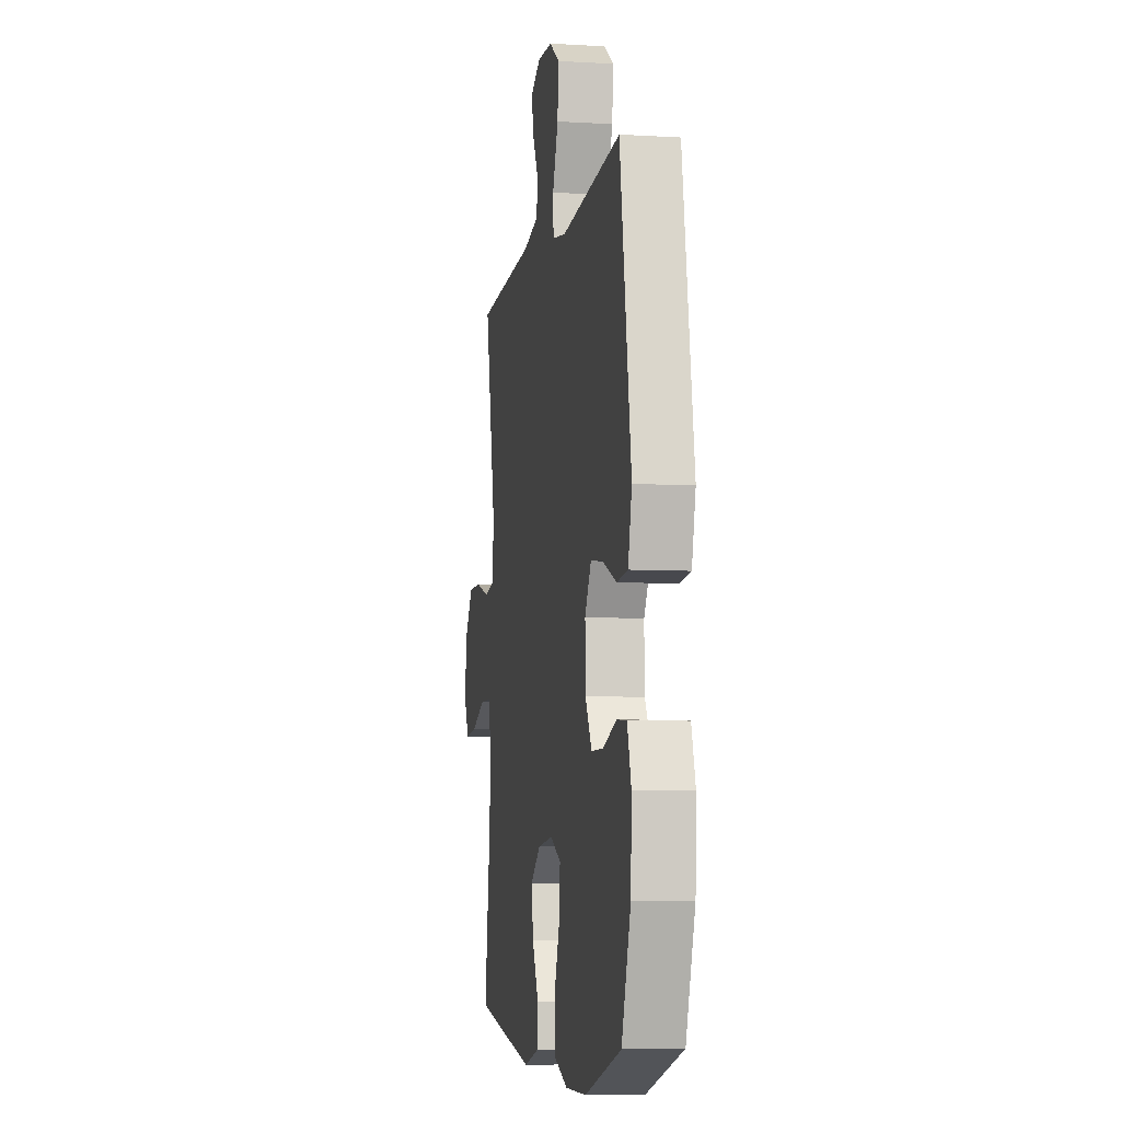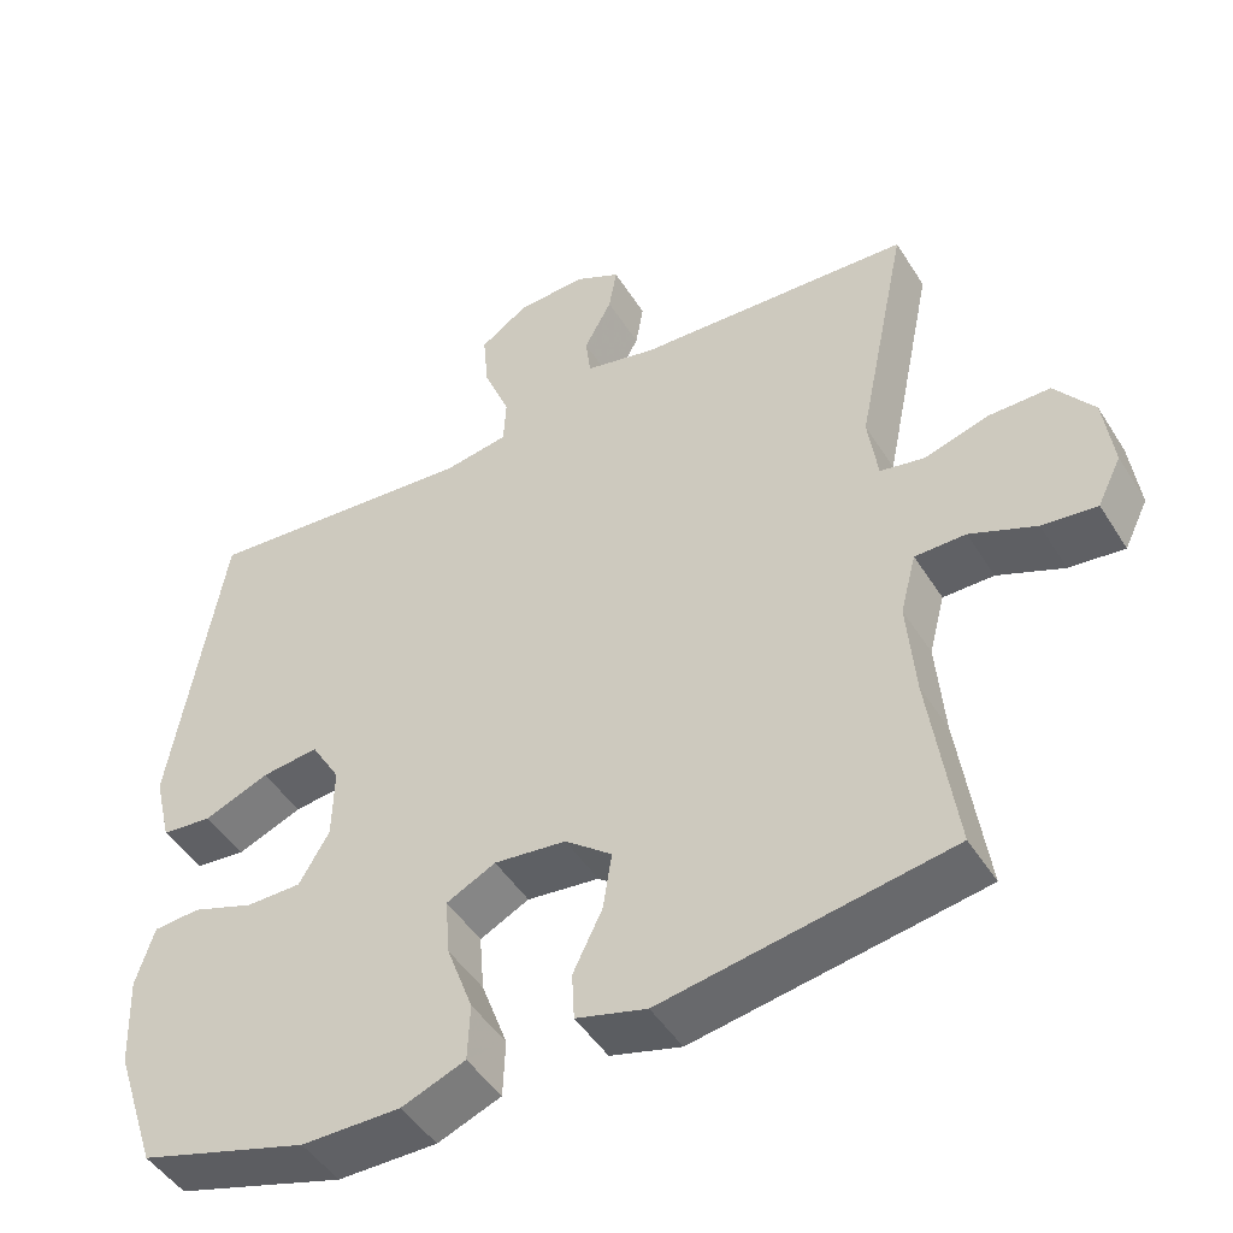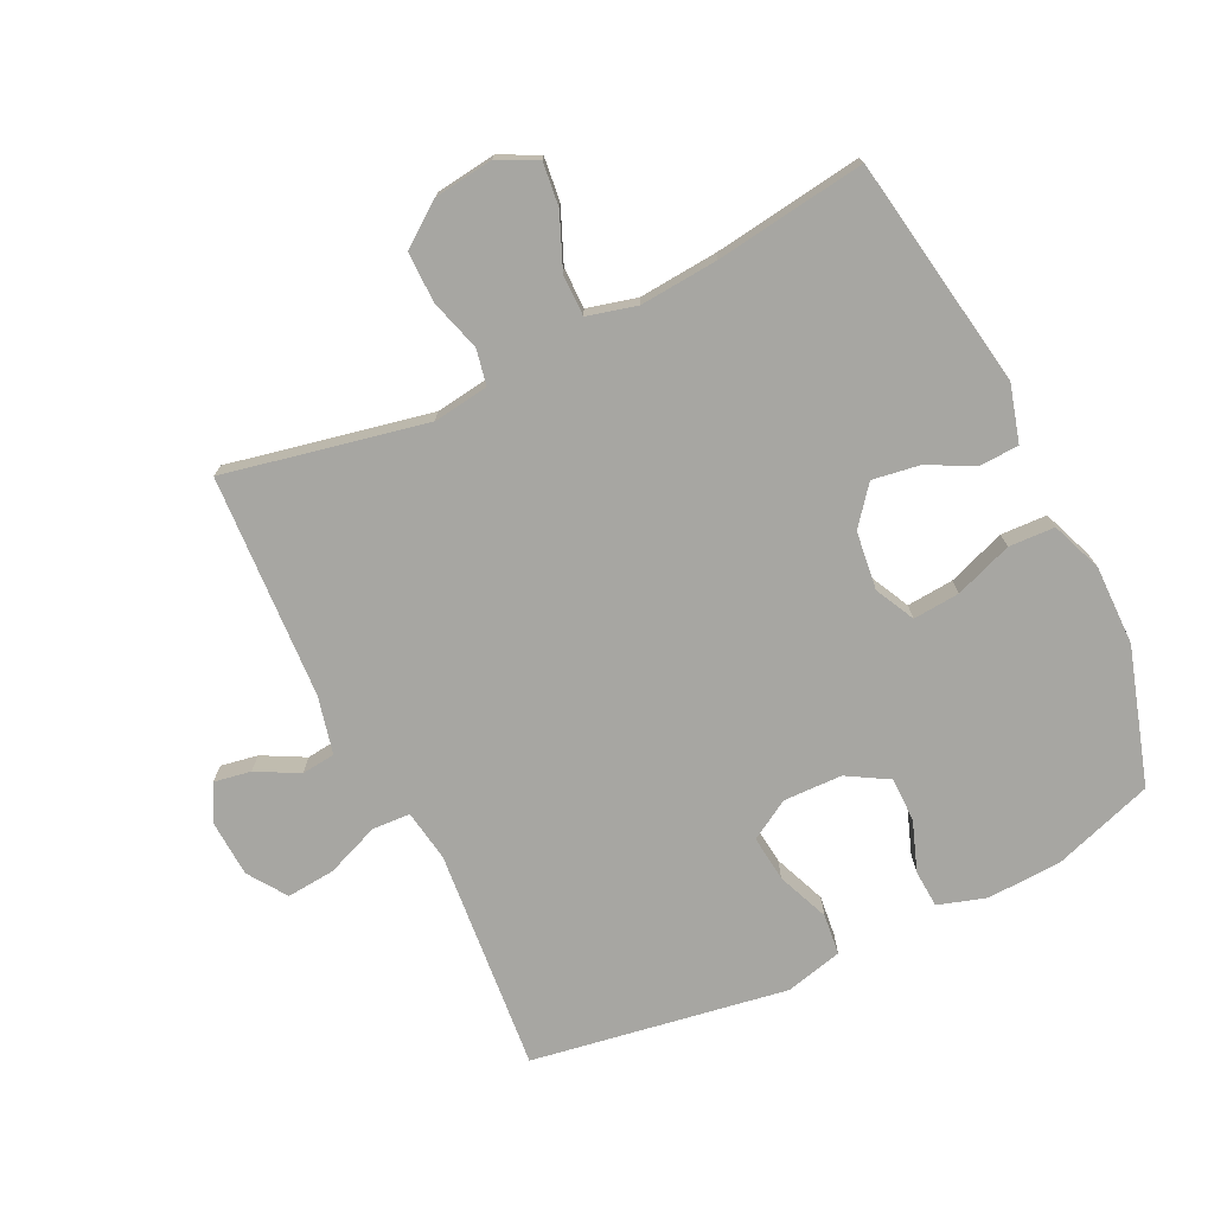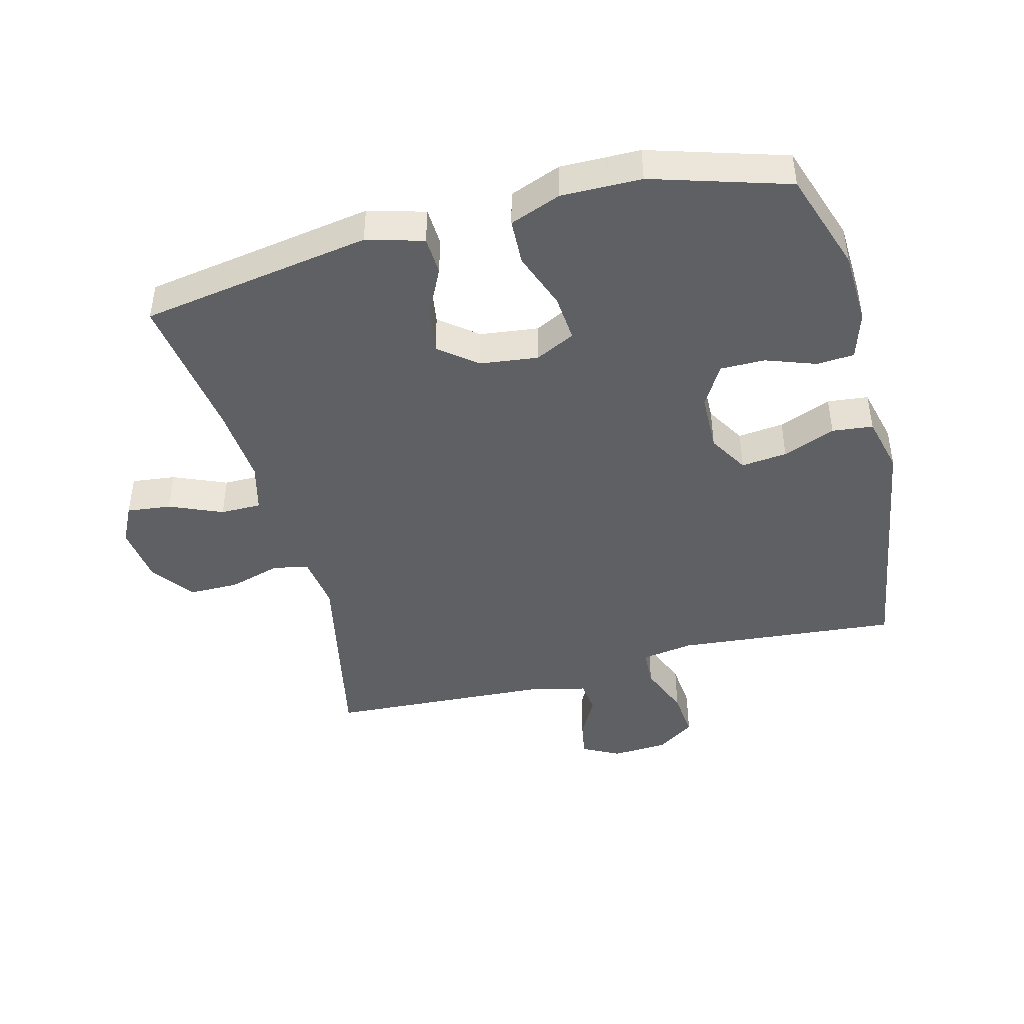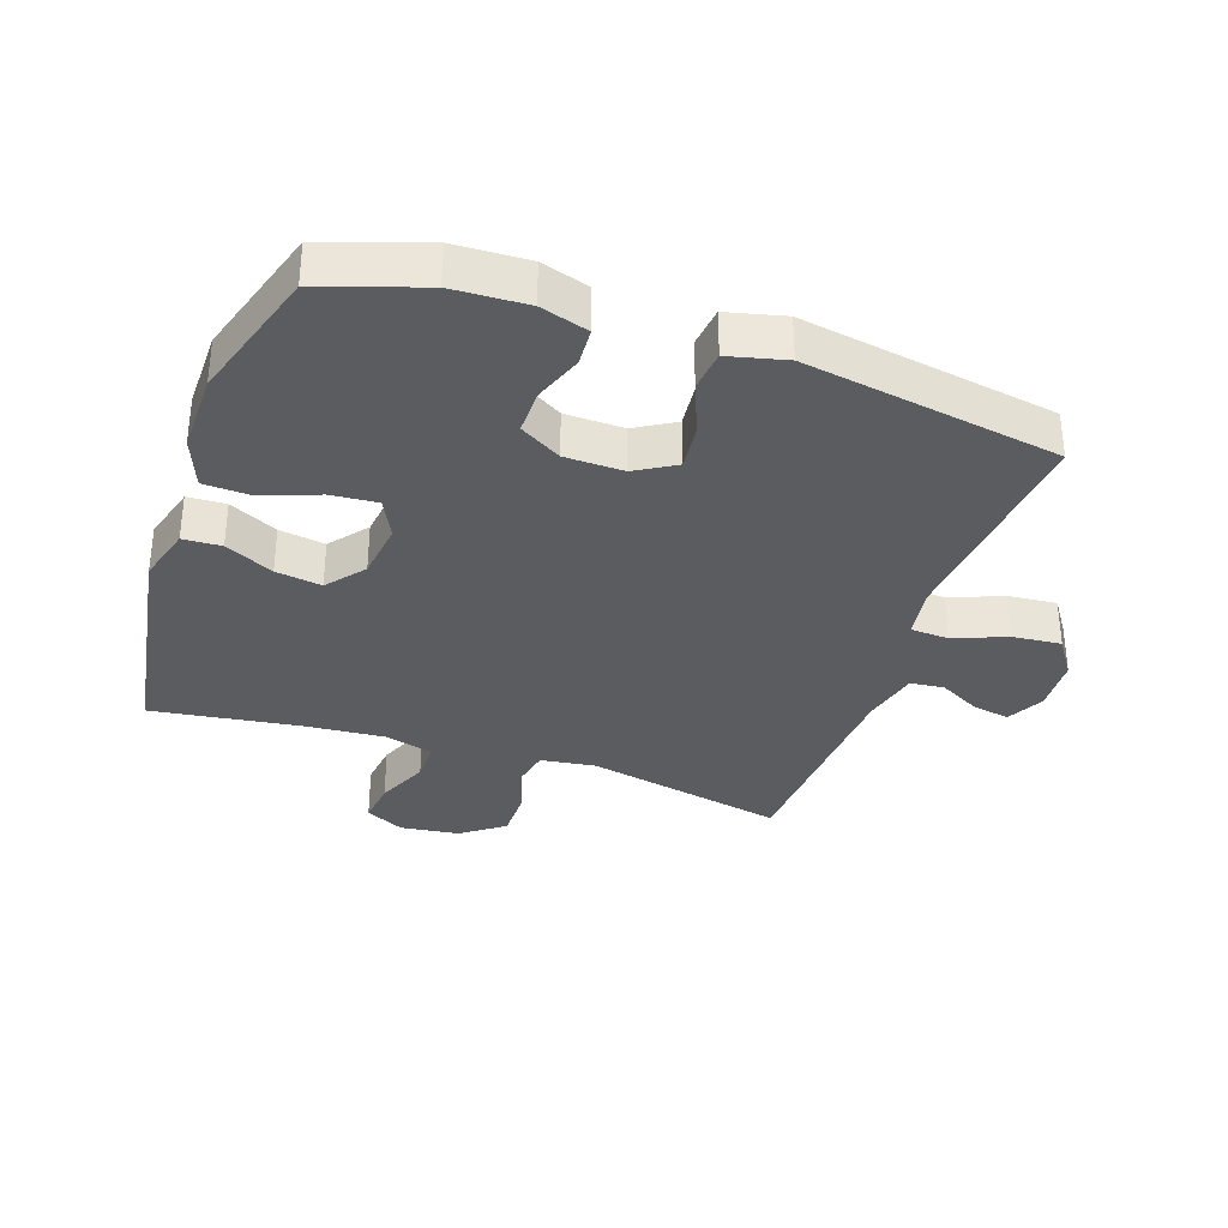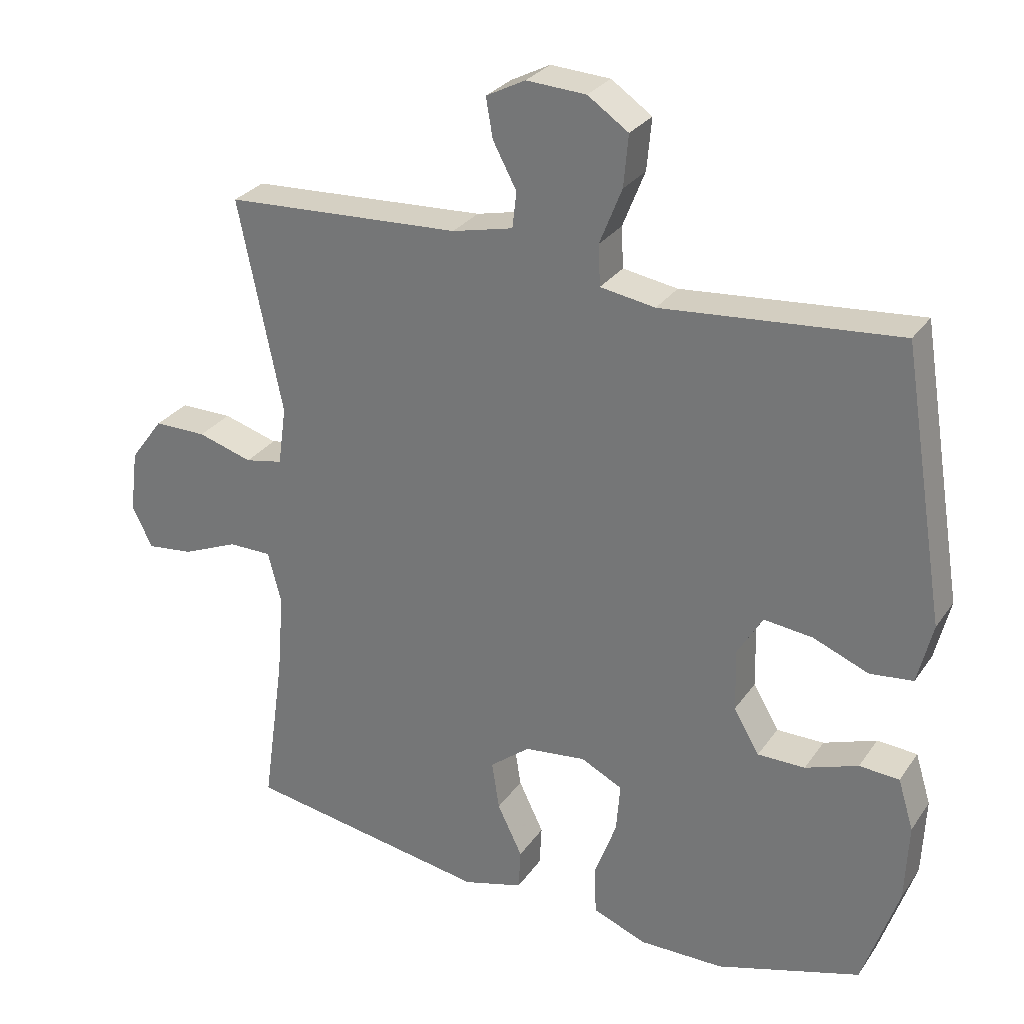
<metadata>
{"format":"obj","ext":"obj","renderer":"f3d","projection":"perspective","resolution":1024,"background":"white","views":[{"elev":-6.5,"azim":-99.9,"up":"+Z"},{"elev":-47.4,"azim":30.6,"up":"+Z"},{"elev":-74.0,"azim":115.8,"up":"+Y"},{"elev":-44.2,"azim":-165.5,"up":"+Y"},{"elev":-33.8,"azim":-109.1,"up":"+Y"},{"elev":28.6,"azim":-152.2,"up":"+Z"}]}
</metadata>
<code>
v -0.5 0.07 -0.5
v -0.553 0.07 -0.342
v -0.558 0.07 -0.226
v -0.535 0.07 -0.151
v -0.476 0.07 -0.147
v -0.398 0.07 -0.175
v -0.328 0.07 -0.175
v -0.29 0.07 -0.11
v -0.288 0.07 -0.018
v -0.325 0.07 0.044
v -0.397 0.07 0.036
v -0.479 0.07 0.003
v -0.543 0.07 0.01
v -0.565 0.07 0.1
v -0.5 0.07 0.5
v -0.151 0.07 0.469
v -0.07 0.07 0.482
v -0.067 0.07 0.542
v -0.1 0.07 0.625
v -0.107 0.07 0.701
v -0.047 0.07 0.742
v 0.041 0.07 0.747
v 0.099 0.07 0.717
v 0.089 0.07 0.659
v 0.054 0.07 0.593
v 0.06 0.07 0.54
v 0.15 0.07 0.519
v 0.5 0.07 0.5
v 0.435 0.07 0.185
v 0.447 0.07 0.098
v 0.503 0.07 0.087
v 0.584 0.07 0.111
v 0.662 0.07 0.111
v 0.711 0.07 0.045
v 0.723 0.07 -0.048
v 0.693 0.07 -0.109
v 0.624 0.07 -0.101
v 0.541 0.07 -0.066
v 0.477 0.07 -0.066
v 0.457 0.07 -0.143
v 0.467 0.07 -0.266
v 0.5 0.07 -0.5
v 0.138 0.07 -0.56
v 0.049 0.07 -0.535
v 0.046 0.07 -0.475
v 0.083 0.07 -0.399
v 0.094 0.07 -0.327
v 0.035 0.07 -0.28
v -0.056 0.07 -0.269
v -0.118 0.07 -0.3
v -0.112 0.07 -0.373
v -0.079 0.07 -0.463
v -0.082 0.07 -0.535
v -0.162 0.07 -0.566
v -0.287 0.07 -0.565
v -0.5 0 -0.5
v -0.553 0 -0.342
v -0.558 0 -0.226
v -0.535 0 -0.151
v -0.476 0 -0.147
v -0.398 0 -0.175
v -0.328 0 -0.175
v -0.29 0 -0.11
v -0.288 0 -0.018
v -0.325 0 0.044
v -0.397 0 0.036
v -0.479 0 0.003
v -0.543 0 0.01
v -0.565 0 0.1
v -0.5 0 0.5
v -0.151 0 0.469
v -0.07 0 0.482
v -0.067 0 0.542
v -0.1 0 0.625
v -0.107 0 0.701
v -0.047 0 0.742
v 0.041 0 0.747
v 0.099 0 0.717
v 0.089 0 0.659
v 0.054 0 0.593
v 0.06 0 0.54
v 0.15 0 0.519
v 0.5 0 0.5
v 0.435 0 0.185
v 0.447 0 0.098
v 0.503 0 0.087
v 0.584 0 0.111
v 0.662 0 0.111
v 0.711 0 0.045
v 0.723 0 -0.048
v 0.693 0 -0.109
v 0.624 0 -0.101
v 0.541 0 -0.066
v 0.477 0 -0.066
v 0.457 0 -0.143
v 0.467 0 -0.266
v 0.5 0 -0.5
v 0.138 0 -0.56
v 0.049 0 -0.535
v 0.046 0 -0.475
v 0.083 0 -0.399
v 0.094 0 -0.327
v 0.035 0 -0.28
v -0.056 0 -0.269
v -0.118 0 -0.3
v -0.112 0 -0.373
v -0.079 0 -0.463
v -0.082 0 -0.535
v -0.162 0 -0.566
v -0.287 0 -0.565
f 4 5 6
f 3 4 6
f 2 3 6
f 1 2 6
f 55 1 6
f 54 55 6
f 53 54 6
f 52 53 6
f 51 52 6
f 50 51 6 7
f 49 50 7 8
f 48 49 8 9
f 47 48 9 10
f 44 45 46
f 43 44 46
f 42 43 46
f 41 42 46
f 40 41 46 47
f 39 40 47 10
f 36 37 38
f 35 36 38
f 34 35 38
f 33 34 38
f 32 33 38
f 31 32 38
f 38 39 10
f 31 38 10
f 30 31 10
f 27 28 29
f 29 30 10
f 27 29 10
f 26 27 10
f 23 24 25
f 22 23 25
f 21 22 25
f 20 21 25
f 19 20 25
f 18 19 25
f 17 18 25 26
f 14 15 16
f 13 14 16
f 12 13 16
f 11 12 16
f 11 16 17
f 10 11 17 26
f 61 60 59
f 61 59 58
f 61 58 57
f 61 57 56
f 61 56 110
f 61 110 109
f 61 109 108
f 61 108 107
f 61 107 106
f 62 61 106 105
f 63 62 105 104
f 64 63 104 103
f 65 64 103 102
f 101 100 99
f 101 99 98
f 101 98 97
f 101 97 96
f 102 101 96 95
f 65 102 95 94
f 93 92 91
f 93 91 90
f 93 90 89
f 93 89 88
f 93 88 87
f 93 87 86
f 65 94 93
f 65 93 86
f 65 86 85
f 84 83 82
f 65 85 84
f 65 84 82
f 65 82 81
f 80 79 78
f 80 78 77
f 80 77 76
f 80 76 75
f 80 75 74
f 80 74 73
f 81 80 73 72
f 71 70 69
f 71 69 68
f 71 68 67
f 71 67 66
f 72 71 66
f 81 72 66 65
f 1 56 57 2
f 2 57 58 3
f 3 58 59 4
f 4 59 60 5
f 5 60 61 6
f 6 61 62 7
f 7 62 63 8
f 8 63 64 9
f 9 64 65 10
f 10 65 66 11
f 11 66 67 12
f 12 67 68 13
f 13 68 69 14
f 14 69 70 15
f 15 70 71 16
f 16 71 72 17
f 17 72 73 18
f 18 73 74 19
f 19 74 75 20
f 20 75 76 21
f 21 76 77 22
f 22 77 78 23
f 23 78 79 24
f 24 79 80 25
f 25 80 81 26
f 26 81 82 27
f 27 82 83 28
f 28 83 84 29
f 29 84 85 30
f 30 85 86 31
f 31 86 87 32
f 32 87 88 33
f 33 88 89 34
f 34 89 90 35
f 35 90 91 36
f 36 91 92 37
f 37 92 93 38
f 38 93 94 39
f 39 94 95 40
f 40 95 96 41
f 41 96 97 42
f 42 97 98 43
f 43 98 99 44
f 44 99 100 45
f 45 100 101 46
f 46 101 102 47
f 47 102 103 48
f 48 103 104 49
f 49 104 105 50
f 50 105 106 51
f 51 106 107 52
f 52 107 108 53
f 53 108 109 54
f 54 109 110 55
f 55 110 56 1

</code>
